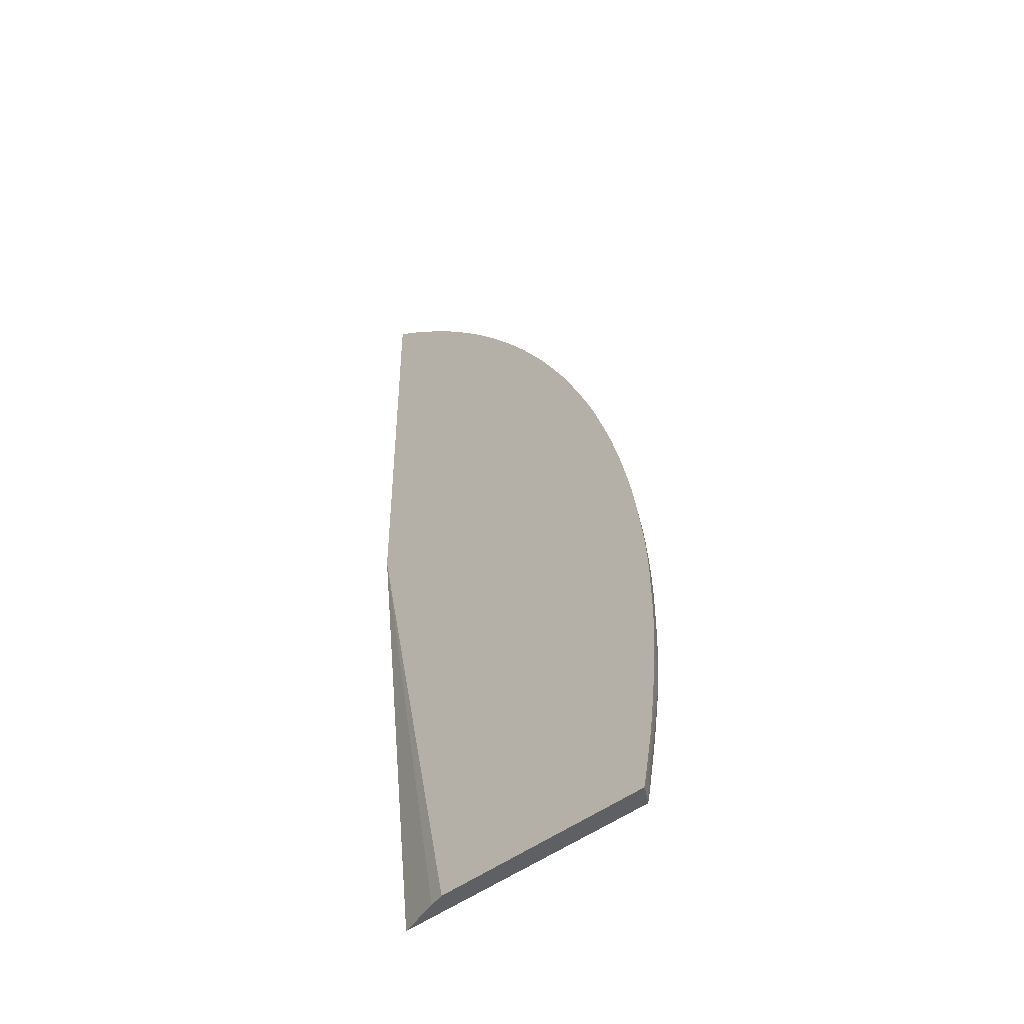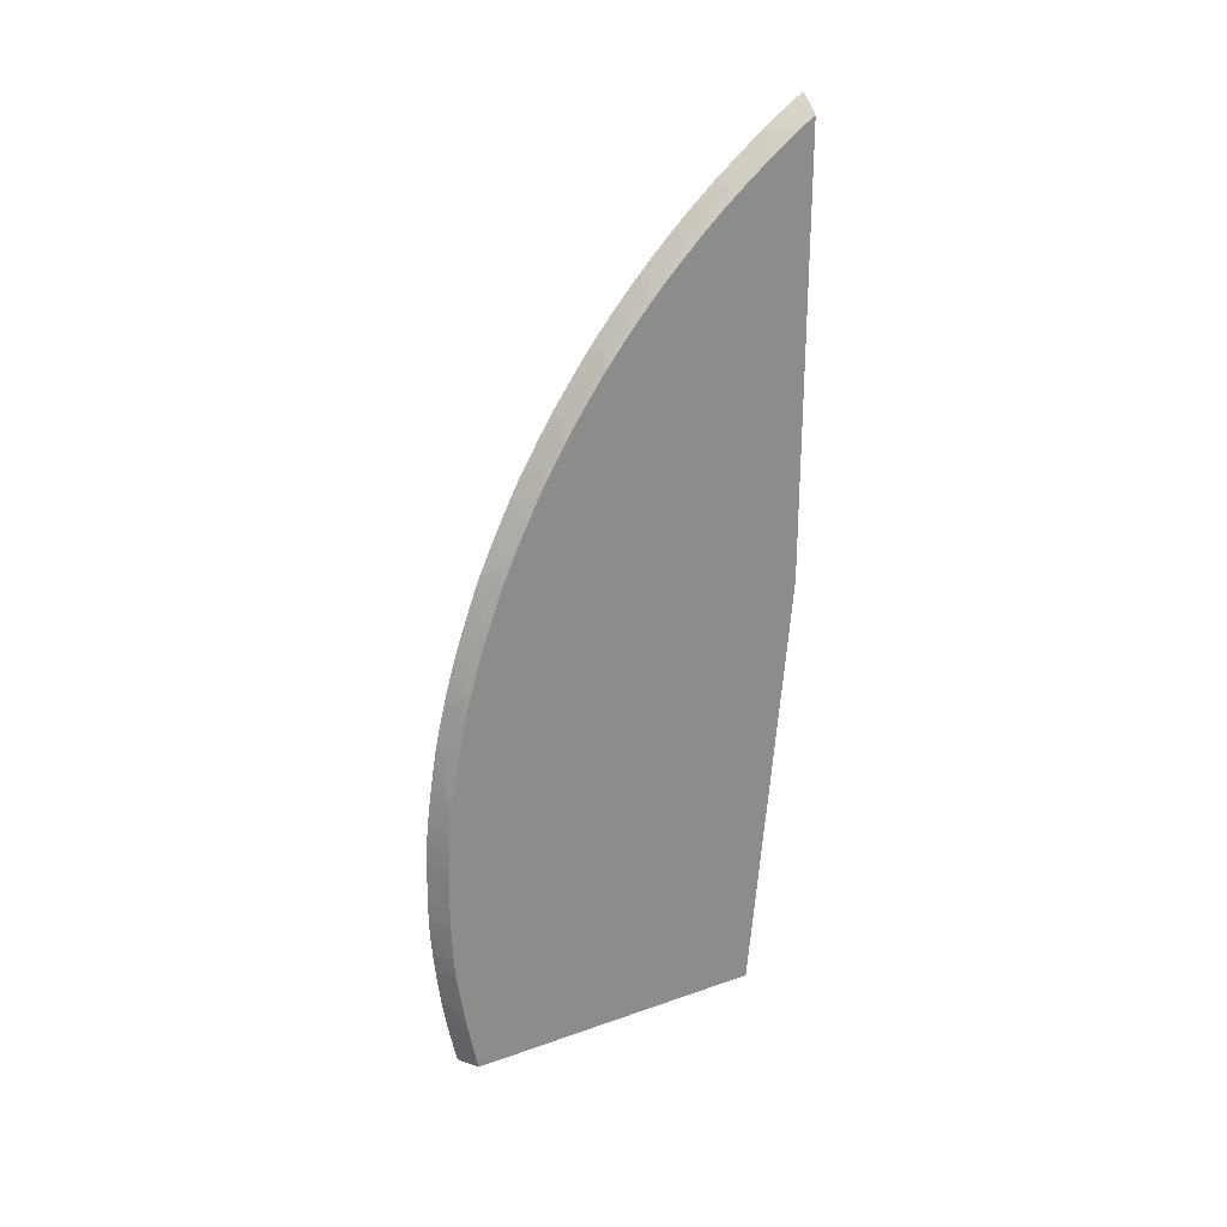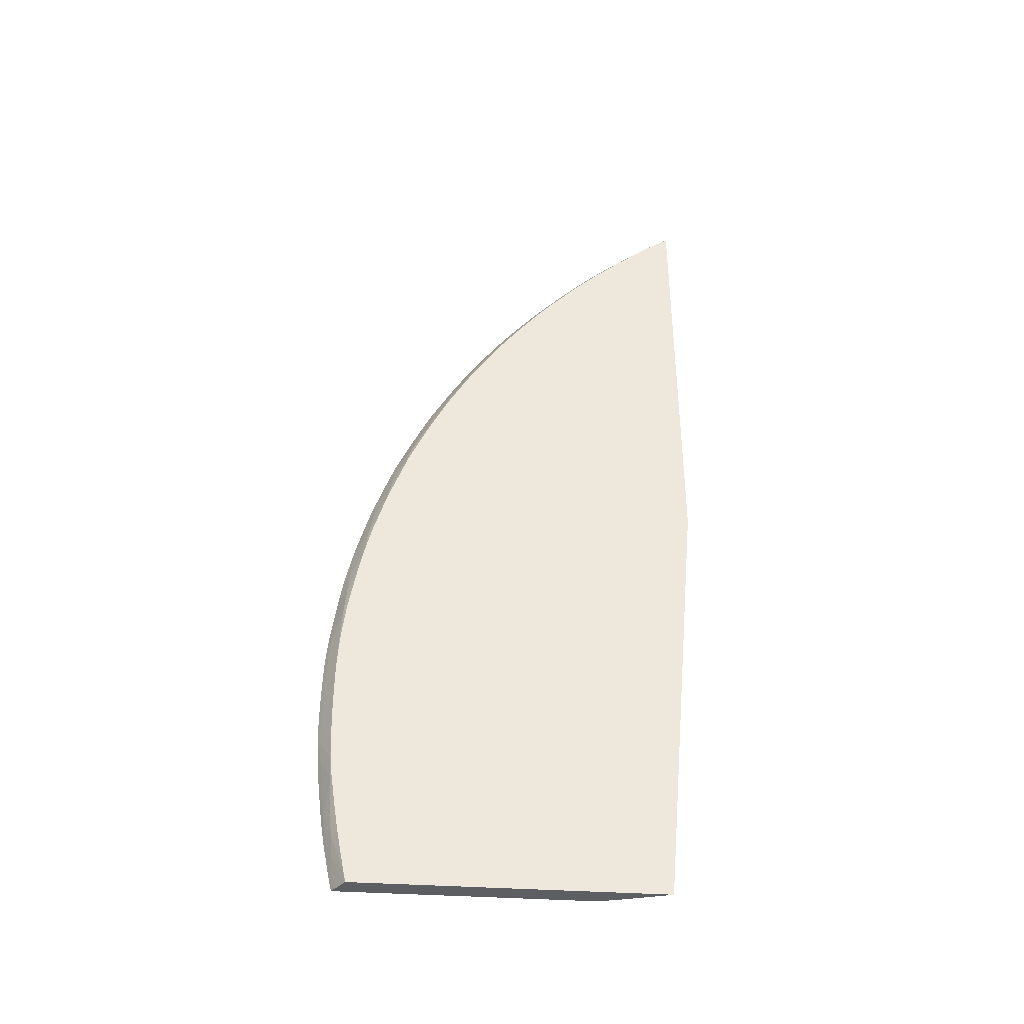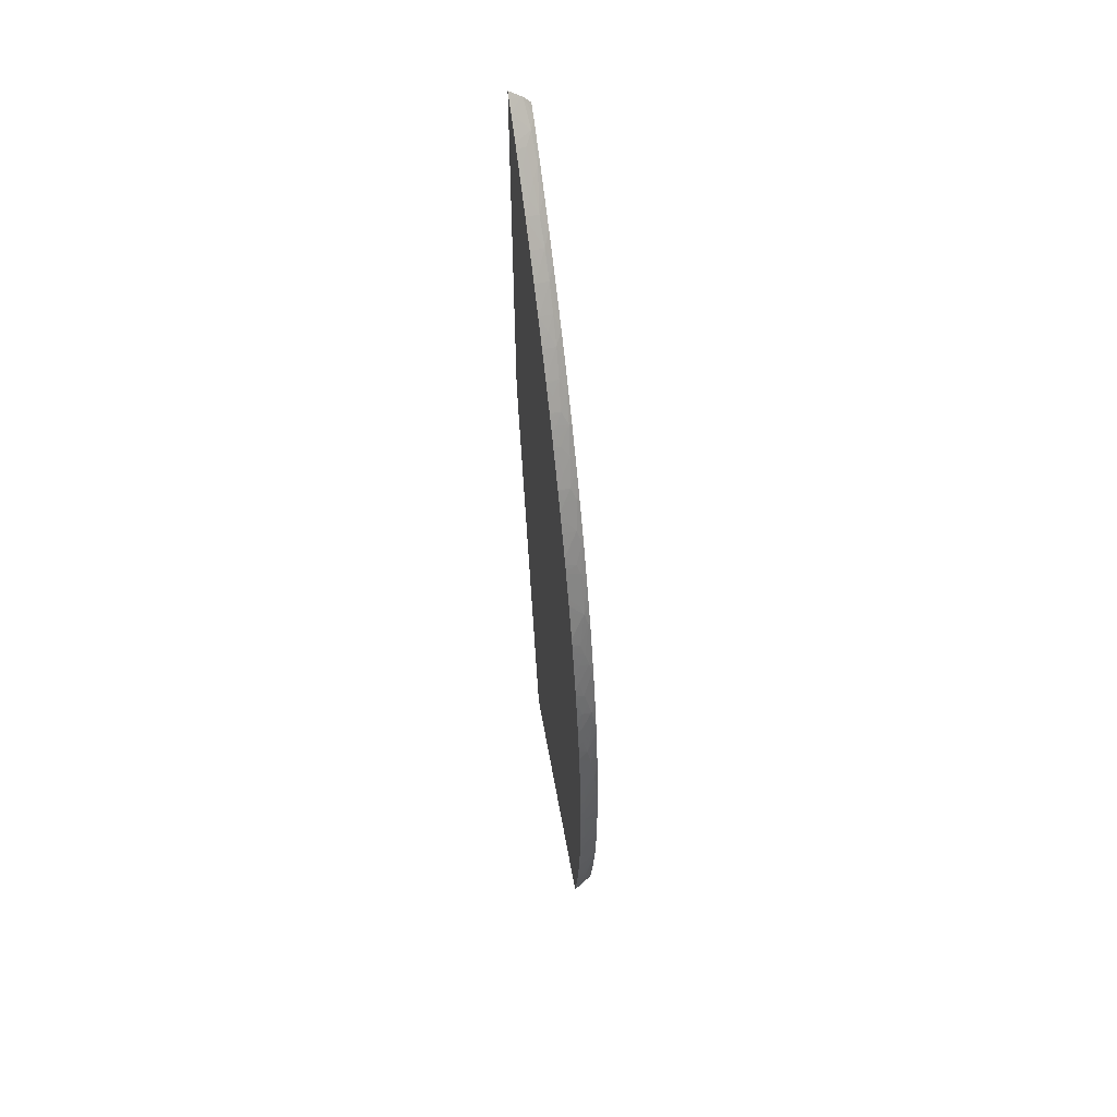
<metadata>
{"format":"obj","ext":"obj","renderer":"f3d","projection":"perspective","resolution":1024,"background":"white","views":[{"elev":-44.1,"azim":-45.9,"up":"+Z"},{"elev":26.4,"azim":61.0,"up":"+Z"},{"elev":-37.8,"azim":85.0,"up":"+Z"},{"elev":57.7,"azim":-10.0,"up":"+Z"}]}
</metadata>
<code>
v -0.001105 -0.02626 -0.0003116
v -0.0009287 -0.02615 -0.0003116
v -0.001001 -0.02619 0.0003448
v -0.001105 -0.02625 0.0002658
v -0.001105 -0.02626 -0.0009407
v -0.0009299 -0.02615 -0.0009407
v -0.0004765 -0.02585 -0.0009407
v -0.0004765 -0.02585 -0.0003415
v -0.0004765 -0.02585 -0.0003116
v -0.0004765 -0.02585 0.0003148
v -0.0009407 -0.02614 0.0009413
v -0.001105 -0.02624 0.0009413
v -0.001105 -0.02624 -0.00142
v -0.001002 -0.02617 -0.001518
v -0.000493 -0.02581 -0.002194
v -0.0004765 -0.02583 -0.00157
v -0.0004765 -0.02583 0.0009413
v -0.001105 -0.02623 0.001249
v -0.0004883 -0.02581 0.00157
v -0.0009407 -0.02611 0.00157
v -0.001105 -0.02619 -0.002194
v -0.0009407 -0.02609 -0.002194
v -0.00053 -0.02578 -0.00282
v -0.0004765 -0.02574 -0.00282
v -0.0004765 -0.02579 -0.002232
v -0.0004765 -0.0258 -0.002194
v -0.0004765 -0.02582 0.001216
v -0.001105 -0.02621 0.00157
v -0.0004765 -0.0258 0.00157
v -0.0005223 -0.02579 0.002197
v -0.0009407 -0.02606 0.002197
v -0.001105 -0.02612 -0.00282
v -0.0009407 -0.02603 -0.00282
v -0.0004765 -0.02571 -0.003024
v -0.0009739 -0.02589 -0.004076
v -0.0006605 -0.02569 -0.004076
v -0.001105 -0.02618 0.0019
v -0.0004765 -0.02576 0.002112
v -0.0004765 -0.02575 0.002197
v -0.0004765 -0.02568 0.002823
v -0.0005684 -0.02575 0.002823
v -0.0006039 -0.02573 0.003237
v -0.0009407 -0.02598 0.002823
v -0.001105 -0.02611 0.002567
v -0.001105 -0.02615 0.002197
v -0.001105 -0.0261 -0.003027
v -0.0004765 -0.0256 -0.003741
v -0.001105 -0.02596 -0.004086
v -0.001105 -0.02594 -0.004214
v -0.001055 -0.02583 -0.004702
v -0.0007416 -0.02564 -0.004702
v -0.0004765 -0.02544 -0.004696
v -0.0004765 -0.02555 -0.004076
v -0.0004765 -0.02564 0.003087
v -0.001105 -0.02608 0.002823
v -0.0004765 -0.0256 0.003349
v -0.0004765 -0.02552 0.003853
v -0.0006565 -0.02569 0.003657
v -0.001027 -0.02585 0.004079
v -0.0008956 -0.02587 0.00345
v -0.001105 -0.02586 -0.004702
v -0.001105 -0.02585 -0.004762
v -0.001105 -0.0258 -0.005007
v -0.0008437 -0.02558 -0.005328
v -0.0004788 -0.0252 -0.005957
v -0.0004765 -0.0252 -0.005938
v -0.0004765 -0.02532 -0.005328
v -0.001105 -0.02602 0.003196
v -0.0004765 -0.02539 0.00452
v -0.0007136 -0.02566 0.004079
v -0.001105 -0.02589 0.004073
v -0.001105 -0.0259 0.003975
v -0.001105 -0.0258 0.004588
v -0.001105 -0.02574 -0.005328
v -0.001105 -0.02563 -0.005832
v -0.000986 -0.02554 -0.005941
v -0.000526 -0.02516 -0.006271
v -0.0004765 -0.02519 -0.005963
v -0.0004776 -0.02512 -0.006271
v -0.0004765 -0.02524 0.005296
v -0.000809 -0.0256 0.004705
v -0.001105 -0.02578 0.004678
v -0.001105 -0.02559 -0.006017
v -0.0009629 -0.02544 -0.006271
v -0.0004765 -0.02355 -0.006271
v -0.0004765 -0.0252 0.00546
v -0.0005539 -0.02514 0.005958
v -0.000972 -0.02555 0.005351
v -0.001105 -0.02566 0.005236
v -0.001105 -0.02571 0.00504
v -0.001105 -0.02578 0.004705
v -0.001105 -0.02553 -0.006271
v -0.0004765 -0.01566 -0.006271
v -0.0004765 -0.02511 0.005841
v -0.0009407 -0.02539 0.005958
v -0.0004765 -0.02508 0.005958
v -0.0004765 -0.02502 0.006181
v -0.0006131 -0.02509 0.006309
v -0.001105 -0.02553 0.005776
v -0.001105 -0.01781 -0.006271
v -0.0009597 -0.01725 -0.006271
v -0.001105 -0.0144 0.008848
v -0.0004765 -0.0144 0.007404
v -0.0009252 -0.02523 0.006546
v -0.001105 -0.0254 0.006309
v -0.001105 -0.02549 0.005958
v -0.0004765 -0.02495 0.006432
v -0.0004765 -0.02475 0.00708
v -0.0004765 -0.02457 0.007652
v -0.0005134 -0.02454 0.007837
v -0.000706 -0.02503 0.006726
v -0.001105 -0.0144 0.02155
v -0.0004765 -0.0144 0.02104
v -0.001105 -0.02532 0.006568
v -0.0008209 -0.02496 0.007214
v -0.001105 -0.02514 0.007214
v -0.001105 -0.02517 0.007118
v -0.0004765 -0.02453 0.007786
v -0.0004765 -0.02451 0.007837
v -0.0004765 -0.02442 0.008096
v -0.0005984 -0.02448 0.008208
v -0.001105 -0.01459 0.02143
v -0.001038 -0.0144 0.02151
v -0.000701 -0.0144 0.02127
v -0.0004765 -0.01474 0.02083
v -0.0009858 -0.02487 0.007807
v -0.001105 -0.02499 0.007696
v -0.001105 -0.02506 0.007472
v -0.0004765 -0.02395 0.009335
v -0.0009285 -0.02461 0.008436
v -0.0005347 -0.0239 0.00958
v -0.0007114 -0.0244 0.008627
v -0.0007447 -0.0144 0.0213
v -0.001105 -0.01489 0.02123
v -0.0006016 -0.01508 0.02072
v -0.0004765 -0.01498 0.02066
v -0.001105 -0.02479 0.008251
v -0.001105 -0.02493 0.00787
v -0.0004765 -0.02388 0.009515
v -0.001105 -0.02449 0.009093
v -0.001105 -0.02454 0.008943
v -0.0008429 -0.02431 0.009093
v -0.0004765 -0.02383 0.009629
v -0.0004765 -0.02372 0.009874
v -0.0006501 -0.02382 0.01
v -0.0009111 -0.01477 0.02116
v -0.001105 -0.01552 0.02077
v -0.0009821 -0.01532 0.02083
v -0.0008007 -0.0155 0.02056
v -0.0005494 -0.01577 0.02014
v -0.0004765 -0.01558 0.02021
v -0.0004765 -0.01519 0.02051
v -0.001105 -0.02441 0.0093
v -0.0004765 -0.0236 0.01015
v -0.0007742 -0.02373 0.01035
v -0.001105 -0.02382 0.01062
v -0.001105 -0.02392 0.01039
v -0.001105 -0.0243 0.009556
v -0.0004765 -0.02331 0.01075
v -0.0005121 -0.0233 0.01085
v -0.000643 -0.02319 0.01126
v -0.001105 -0.01566 0.02068
v -0.0009843 -0.01595 0.02035
v -0.0007498 -0.01619 0.01997
v -0.0004765 -0.01572 0.0201
v -0.0006961 -0.01686 0.01938
v -0.0005134 -0.01645 0.01955
v -0.0009306 -0.02353 0.01099
v -0.001105 -0.02372 0.01082
v -0.0004765 -0.02325 0.01088
v -0.0004765 -0.02269 0.01198
v -0.0007648 -0.02311 0.0116
v -0.001105 -0.02331 0.01167
v -0.001078 -0.02332 0.0116
v -0.000516 -0.02267 0.01208
v -0.001105 -0.01624 0.02021
v -0.0009319 -0.01663 0.01976
v -0.0004765 -0.01642 0.01953
v -0.0004874 -0.0171 0.01896
v -0.001105 -0.01703 0.01956
v -0.001105 -0.01706 0.01953
v -0.0006664 -0.01752 0.01878
v -0.0004765 -0.0171 0.01896
v -0.0004765 -0.02265 0.01204
v -0.0006655 -0.02255 0.01249
v -0.0009392 -0.02289 0.01223
v -0.001105 -0.0231 0.01207
v -0.001105 -0.0232 0.01188
v -0.0004765 -0.02261 0.01211
v -0.0005577 -0.02201 0.01327
v -0.001105 -0.01645 0.02003
v -0.001105 -0.01771 0.01895
v -0.001084 -0.01771 0.01894
v -0.00087 -0.01793 0.01856
v -0.0006558 -0.01816 0.01816
v -0.0004765 -0.01776 0.01835
v -0.000901 -0.02247 0.01291
v -0.001084 -0.02269 0.01274
v -0.001105 -0.02272 0.01272
v -0.0004765 -0.02208 0.01301
v -0.0004765 -0.02198 0.01319
v -0.0004765 -0.02188 0.01334
v -0.0004765 -0.02146 0.01397
v -0.0004822 -0.02146 0.01399
v -0.0007261 -0.02188 0.01368
v -0.0009373 -0.02215 0.01348
v -0.001105 -0.01774 0.01893
v -0.001105 -0.01803 0.01866
v -0.001105 -0.01835 0.01835
v -0.0004765 -0.01837 0.01775
v -0.0004765 -0.01806 0.01806
v -0.0008682 -0.01856 0.01793
v -0.0006627 -0.01878 0.01752
v -0.0004765 -0.019 0.0171
v -0.001105 -0.02253 0.01305
v -0.001105 -0.02237 0.01331
v -0.001105 -0.0227 0.01275
v -0.0004765 -0.02145 0.014
v -0.0005707 -0.02075 0.01512
v -0.0006409 -0.02131 0.01441
v -0.0008925 -0.02167 0.01416
v -0.001105 -0.02201 0.01389
v -0.001105 -0.02205 0.01383
v -0.001105 -0.01897 0.01772
v -0.001081 -0.01896 0.01771
v -0.0008802 -0.01918 0.0173
v -0.0006796 -0.0194 0.01688
v -0.0004951 -0.01958 0.01647
v -0.0004765 -0.01954 0.01648
v -0.0004765 -0.02084 0.01486
v -0.0009614 -0.02088 0.01534
v -0.001105 -0.02128 0.01494
v -0.0008862 -0.02122 0.0148
v -0.0004765 -0.02071 0.01504
v -0.0004765 -0.02059 0.0152
v -0.0004765 -0.02022 0.01567
v -0.0005272 -0.02017 0.0158
v -0.0007662 -0.02059 0.01554
v -0.001105 -0.02153 0.01458
v -0.001105 -0.019 0.01769
v -0.001105 -0.01928 0.01739
v -0.001105 -0.01956 0.01707
v -0.001105 -0.02011 0.01644
v -0.0007157 -0.02 0.01622
v -0.0004765 -0.02008 0.01584
v -0.0004765 -0.0196 0.01642
v -0.001105 -0.02109 0.0152
v -0.001105 -0.02079 0.0156
v -0.0004765 -0.02014 0.01577
v -0.0009499 -0.02037 0.01598
v -0.001105 -0.02071 0.0157
v -0.001105 -0.02015 0.0164
v -0.001105 -0.02019 0.01634
f 126 138 127
f 129 139 131
f 130 132 140
f 130 140 141
f 115 121 126
f 131 142 132
f 126 137 138
f 131 143 144
f 131 144 145
f 131 145 142
f 132 142 140
f 130 141 137
f 131 139 143
f 122 134 133
f 125 135 136
f 124 135 125
f 124 133 135
f 122 133 123
f 121 132 130
f 121 131 132
f 121 129 131
f 120 129 121
f 115 128 116
f 115 127 128
f 115 126 127
f 113 124 125
f 133 134 146
f 126 130 137
f 121 130 126
f 145 161 155
f 134 147 148
f 155 161 168
f 150 167 165
f 112 122 123
f 150 166 167
f 150 164 166
f 150 165 151
f 149 164 150
f 149 163 164
f 149 162 163
f 147 162 149
f 145 160 161
f 145 159 160
f 145 154 159
f 133 146 135
f 145 158 153
f 145 156 157
f 145 155 156
f 144 154 145
f 142 145 153
f 140 142 153
f 135 152 136
f 135 151 152
f 135 150 151
f 135 149 150
f 135 147 149
f 135 148 147
f 250 253 251
f 134 148 135
f 145 157 158
f 110 115 111
f 77 85 79
f 110 120 121
f 87 95 88
f 86 94 87
f 83 92 84
f 81 91 82
f 81 90 91
f 81 89 90
f 81 88 89
f 81 87 88
f 80 87 81
f 80 86 87
f 78 79 85
f 77 93 85
f 77 101 93
f 77 100 101
f 77 92 100
f 77 84 92
f 76 84 77
f 76 83 84
f 75 83 76
f 70 82 73
f 70 81 82
f 70 80 81
f 69 80 70
f 65 79 78
f 65 77 79
f 155 168 169
f 65 78 66
f 87 94 96
f 87 96 97
f 87 97 98
f 87 98 95
f 110 119 120
f 110 118 119
f 109 118 110
f 104 117 114
f 104 116 117
f 104 115 116
f 104 111 115
f 104 114 105
f 102 113 103
f 102 124 113
f 102 133 124
f 102 123 133
f 102 112 123
f 110 121 115
f 100 102 101
f 98 110 111
f 98 109 110
f 98 108 109
f 98 107 108
f 97 107 98
f 95 106 99
f 95 105 106
f 95 104 105
f 95 98 104
f 93 102 103
f 93 101 102
f 89 95 99
f 88 95 89
f 98 111 104
f 155 169 156
f 219 238 231
f 160 170 171
f 219 234 235
f 219 230 234
f 219 233 220
f 219 232 233
f 219 231 232
f 218 230 219
f 214 228 229
f 214 227 228
f 213 227 214
f 213 226 227
f 213 225 226
f 212 225 213
f 209 225 212
f 209 224 225
f 206 223 216
f 205 223 206
f 205 222 223
f 205 221 222
f 205 220 221
f 204 220 205
f 204 219 220
f 204 218 219
f 203 218 204
f 198 215 217
f 198 217 199
f 197 216 215
f 197 206 216
f 219 235 236
f 219 236 237
f 219 237 238
f 220 233 221
f 64 77 65
f 244 253 250
f 244 252 253
f 243 252 244
f 238 251 248
f 238 250 251
f 238 244 250
f 237 249 245
f 237 244 238
f 236 249 237
f 231 248 247
f 231 238 248
f 231 247 232
f 197 215 198
f 228 246 229
f 228 237 245
f 228 244 237
f 227 244 228
f 227 243 244
f 227 242 243
f 226 242 227
f 226 241 242
f 225 241 226
f 225 240 241
f 224 240 225
f 221 239 222
f 221 232 239
f 221 233 232
f 228 245 246
f 159 170 160
f 195 214 210
f 195 212 213
f 175 184 189
f 172 188 173
f 172 187 188
f 172 186 187
f 172 185 186
f 172 175 185
f 171 184 175
f 169 174 173
f 168 174 169
f 167 183 178
f 167 179 183
f 166 182 179
f 166 181 182
f 166 180 181
f 166 177 180
f 166 179 167
f 165 167 178
f 164 177 166
f 163 177 164
f 163 176 177
f 162 176 163
f 161 175 172
f 161 171 175
f 161 174 168
f 161 173 174
f 161 172 173
f 160 171 161
f 175 189 190
f 175 190 185
f 176 191 177
f 177 191 180
f 195 209 212
f 195 211 196
f 195 210 211
f 194 209 195
f 194 208 209
f 193 208 194
f 193 207 208
f 192 207 193
f 190 200 201
f 190 206 197
f 190 205 206
f 190 204 205
f 190 203 204
f 195 213 214
f 190 202 203
f 189 200 190
f 187 198 199
f 186 198 187
f 185 190 197
f 185 198 186
f 185 197 198
f 182 193 194
f 182 196 183
f 182 195 196
f 182 194 195
f 181 193 182
f 181 192 193
f 179 182 183
f 190 201 202
f 64 76 77
f 134 135 146
f 64 74 75
f 2 9 10
f 2 8 9
f 2 7 8
f 2 6 7
f 2 5 6
f 1 5 2
f 1 13 5
f 1 21 13
f 1 32 21
f 1 46 32
f 1 48 46
f 1 49 48
f 1 61 49
f 1 62 61
f 1 63 62
f 1 74 63
f 1 75 74
f 1 83 75
f 1 92 83
f 1 100 92
f 1 102 100
f 1 112 102
f 1 122 112
f 1 134 122
f 1 147 134
f 1 162 147
f 1 176 162
f 2 10 11
f 2 11 3
f 3 11 4
f 4 11 12
f 7 196 211
f 7 183 196
f 7 178 183
f 7 165 178
f 7 151 165
f 7 152 151
f 7 136 152
f 7 125 136
f 7 113 125
f 7 103 113
f 7 93 103
f 7 85 93
f 7 78 85
f 1 191 176
f 7 66 78
f 7 52 67
f 7 53 52
f 7 47 53
f 7 34 47
f 7 24 34
f 7 25 24
f 7 26 25
f 7 16 26
f 6 16 7
f 6 15 16
f 6 14 15
f 6 13 14
f 5 13 6
f 7 67 66
f 7 211 210
f 1 180 191
f 1 192 181
f 1 138 137
f 1 127 138
f 1 128 127
f 1 116 128
f 1 117 116
f 1 114 117
f 1 105 114
f 1 106 105
f 1 99 106
f 1 89 99
f 1 91 90
f 1 82 91
f 1 73 82
f 1 71 73
f 1 72 71
f 1 68 72
f 1 55 68
f 1 44 55
f 1 45 44
f 1 37 45
f 1 28 37
f 1 18 28
f 1 12 18
f 1 4 12
f 1 3 4
f 1 2 3
f 64 75 76
f 1 137 141
f 1 141 140
f 1 140 153
f 1 153 158
f 1 207 192
f 1 208 207
f 1 209 208
f 1 224 209
f 1 240 224
f 1 241 240
f 1 242 241
f 1 243 242
f 1 252 243
f 1 253 252
f 1 251 253
f 1 248 251
f 1 247 248
f 1 181 180
f 1 232 247
f 1 222 239
f 1 223 222
f 1 216 223
f 1 215 216
f 1 217 215
f 1 199 217
f 1 187 199
f 1 188 187
f 1 173 188
f 1 169 173
f 1 156 169
f 1 157 156
f 1 158 157
f 1 239 232
f 7 210 214
f 1 90 89
f 7 229 246
f 35 46 48
f 35 51 36
f 35 50 51
f 35 49 50
f 35 48 49
f 34 36 47
f 33 46 35
f 32 46 33
f 31 45 37
f 31 44 45
f 31 43 44
f 31 42 43
f 31 41 42
f 30 41 31
f 30 40 41
f 30 39 40
f 30 38 39
f 29 38 30
f 28 31 37
f 23 36 34
f 23 35 36
f 23 33 35
f 23 34 24
f 22 33 23
f 21 33 22
f 21 32 33
f 20 31 28
f 36 51 52
f 36 52 53
f 36 53 47
f 40 54 42
f 7 214 229
f 63 74 64
f 60 72 68
f 59 73 71
f 59 70 73
f 59 72 60
f 59 71 72
f 58 70 59
f 58 69 70
f 57 69 58
f 51 67 52
f 51 66 67
f 51 65 66
f 20 30 31
f 51 64 65
f 50 63 64
f 50 62 63
f 50 61 62
f 49 61 50
f 43 55 44
f 42 60 55
f 42 59 60
f 42 58 59
f 42 57 58
f 42 56 57
f 42 54 56
f 42 55 43
f 40 42 41
f 50 64 51
f 19 27 29
f 55 60 68
f 19 29 30
f 7 107 97
f 7 108 107
f 7 109 108
f 7 118 109
f 7 119 118
f 7 120 119
f 7 129 120
f 7 139 129
f 7 143 139
f 7 144 143
f 7 154 144
f 7 159 154
f 7 170 159
f 7 97 96
f 7 171 170
f 7 189 184
f 7 200 189
f 7 201 200
f 7 202 201
f 7 203 202
f 7 218 203
f 7 234 230
f 7 235 234
f 7 236 235
f 7 249 236
f 7 245 249
f 19 30 20
f 7 246 245
f 7 184 171
f 7 96 94
f 7 230 218
f 7 86 80
f 7 94 86
f 15 26 16
f 18 20 28
f 15 25 26
f 15 24 25
f 17 27 19
f 15 22 23
f 13 15 14
f 13 22 15
f 13 21 22
f 11 20 18
f 11 19 20
f 11 17 19
f 11 18 12
f 15 23 24
f 7 9 8
f 7 69 57
f 10 17 11
f 7 57 56
f 7 54 40
f 7 40 39
f 7 39 38
f 7 56 54
f 7 80 69
f 7 29 27
f 7 27 17
f 7 10 9
f 7 17 10
f 7 38 29

</code>
